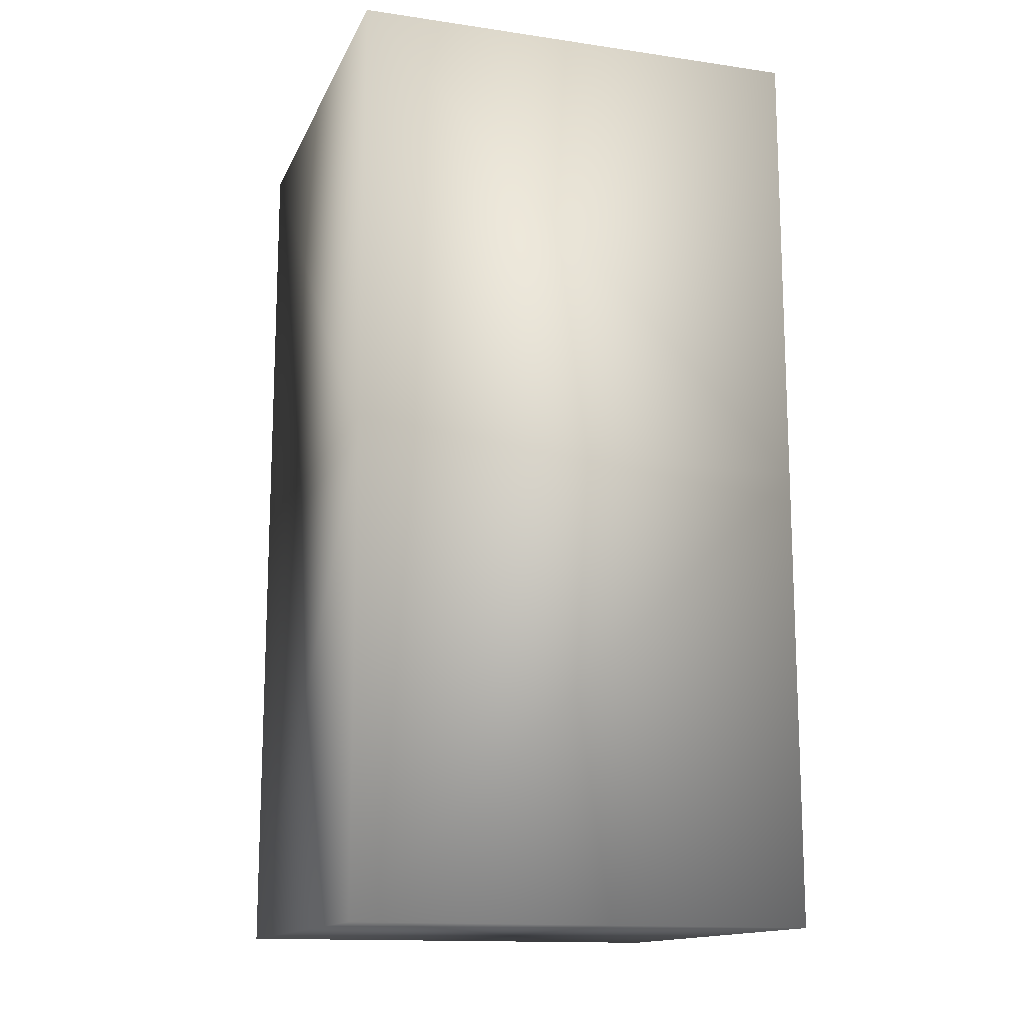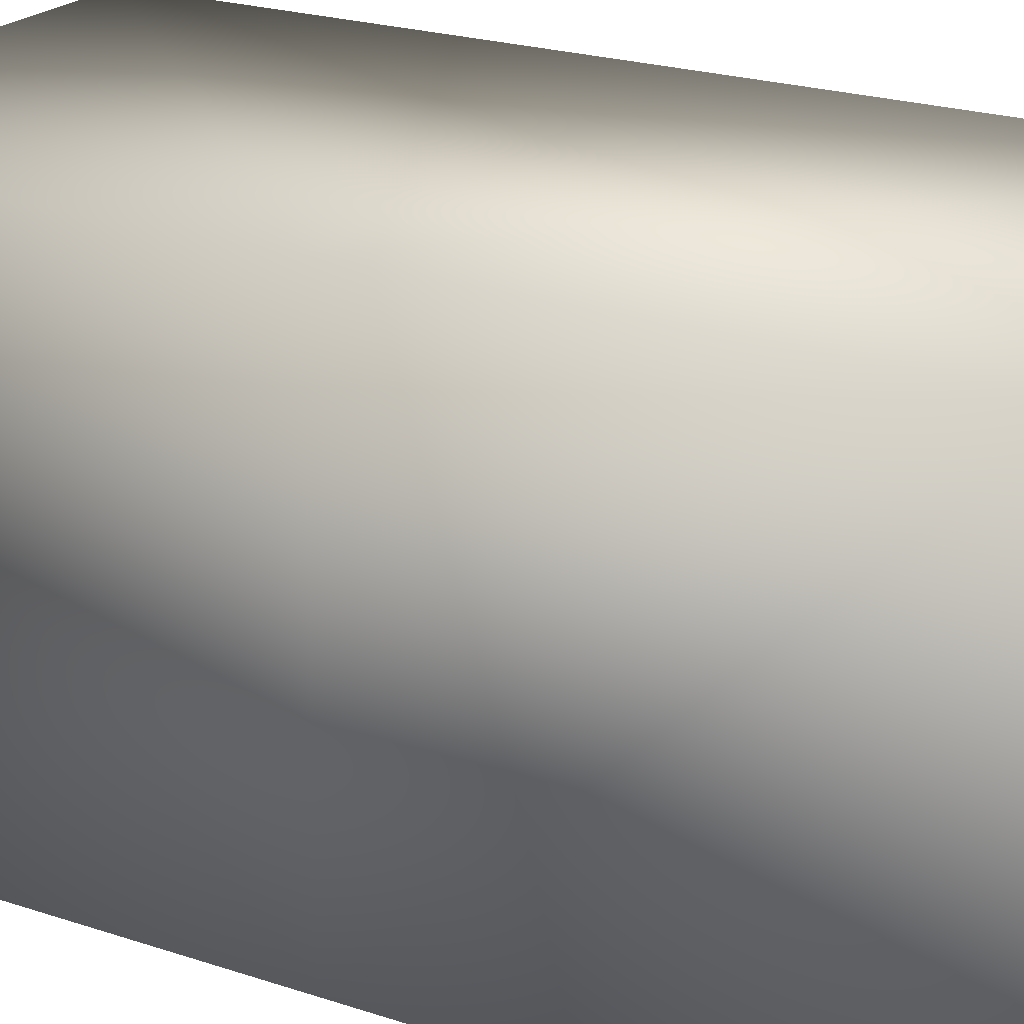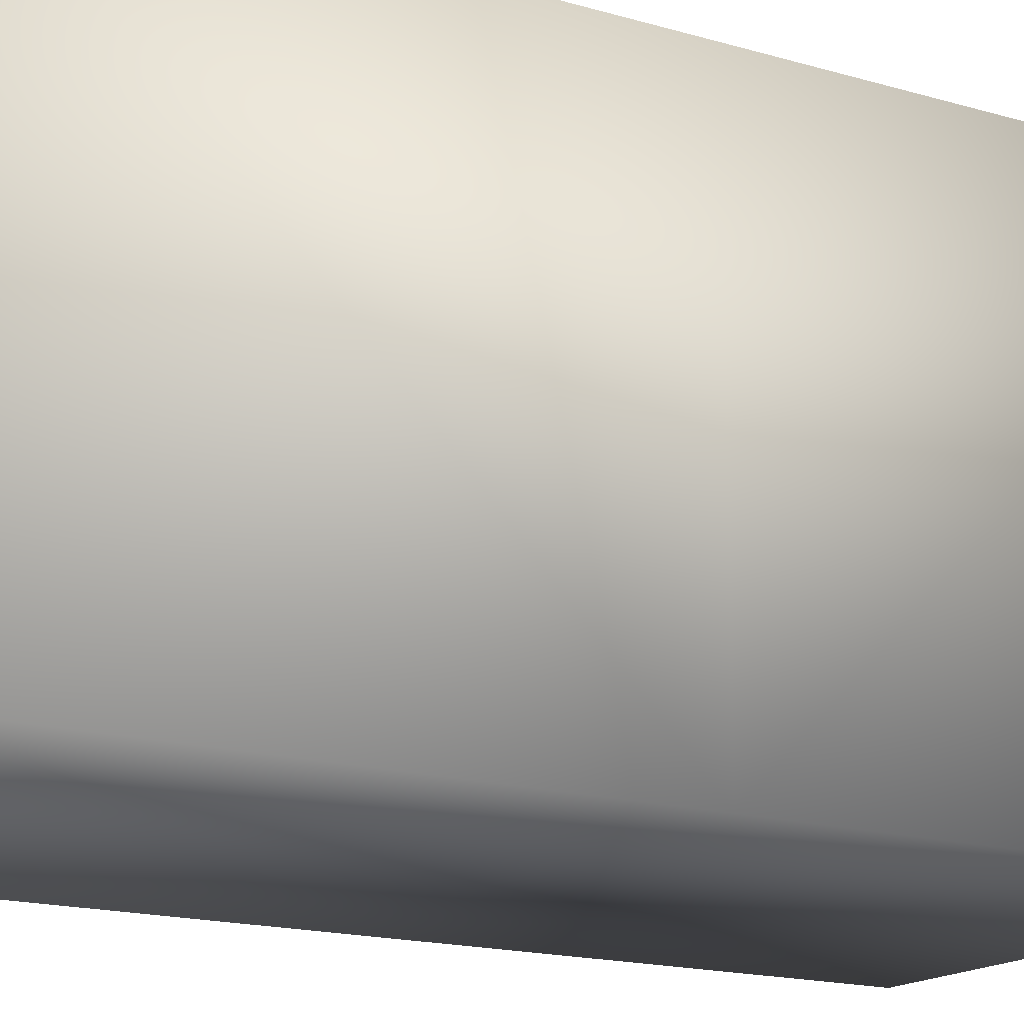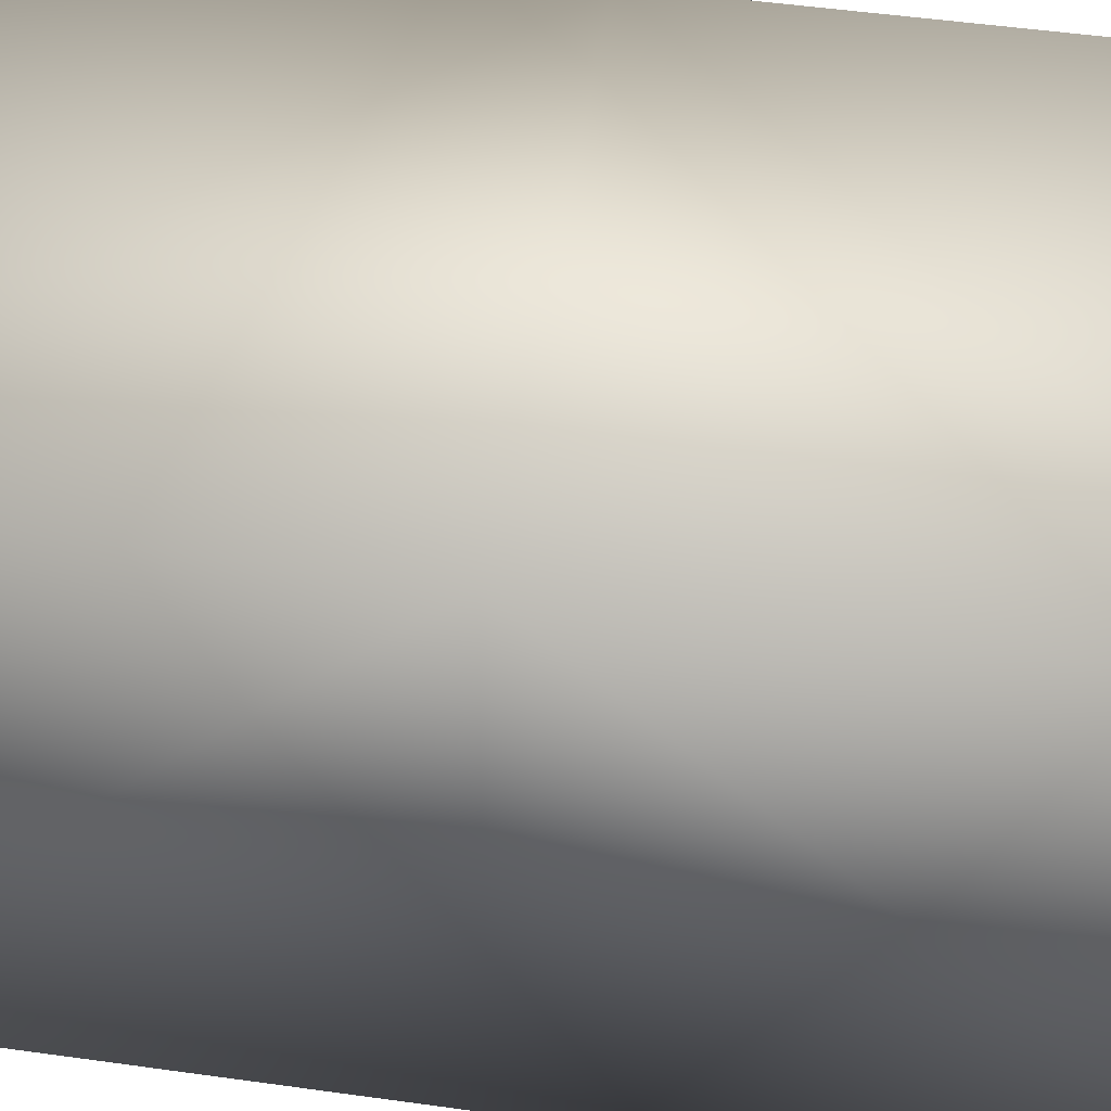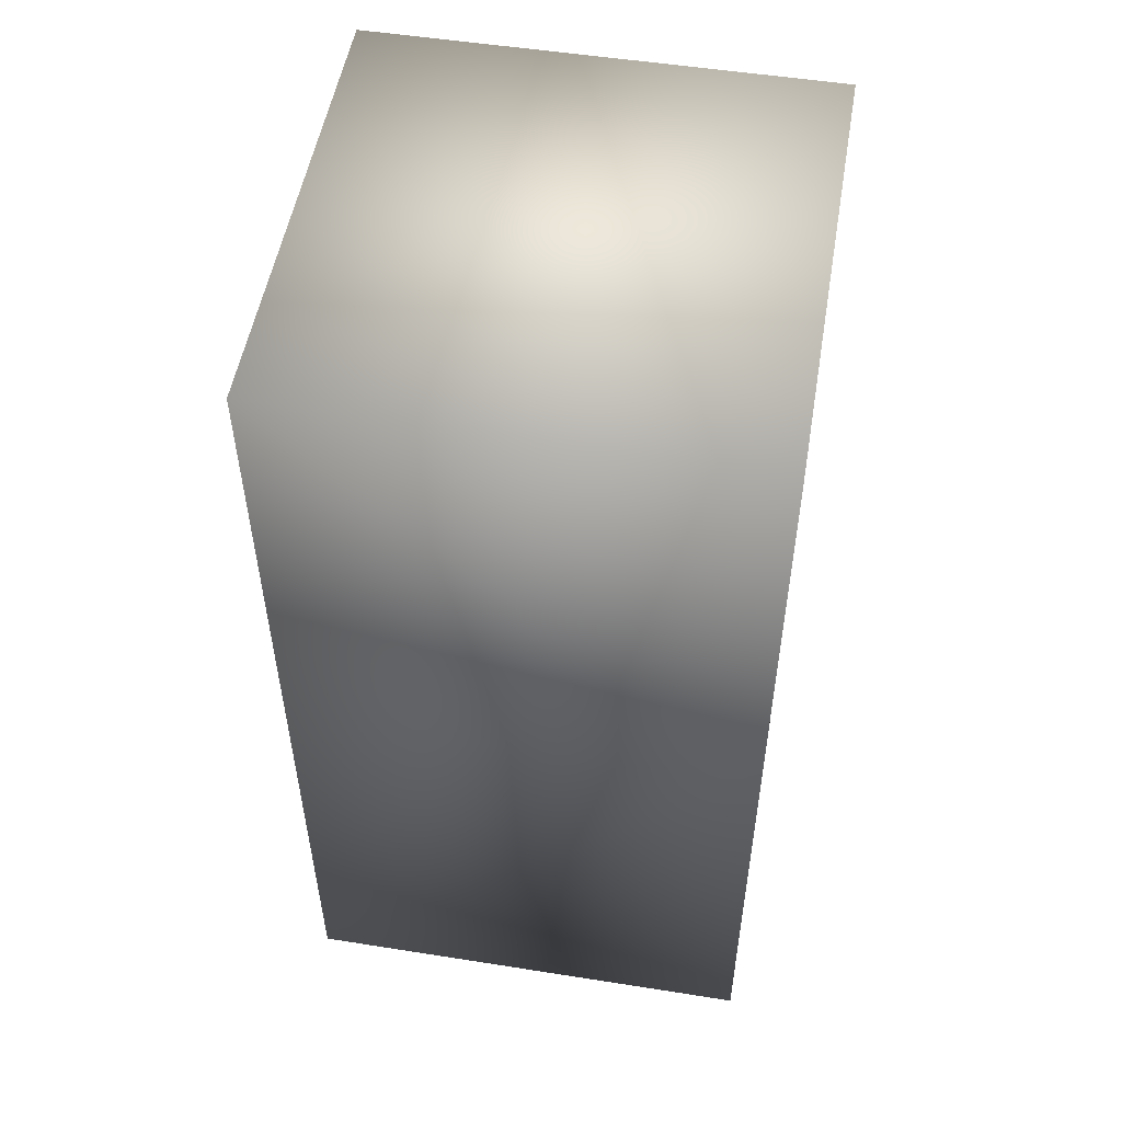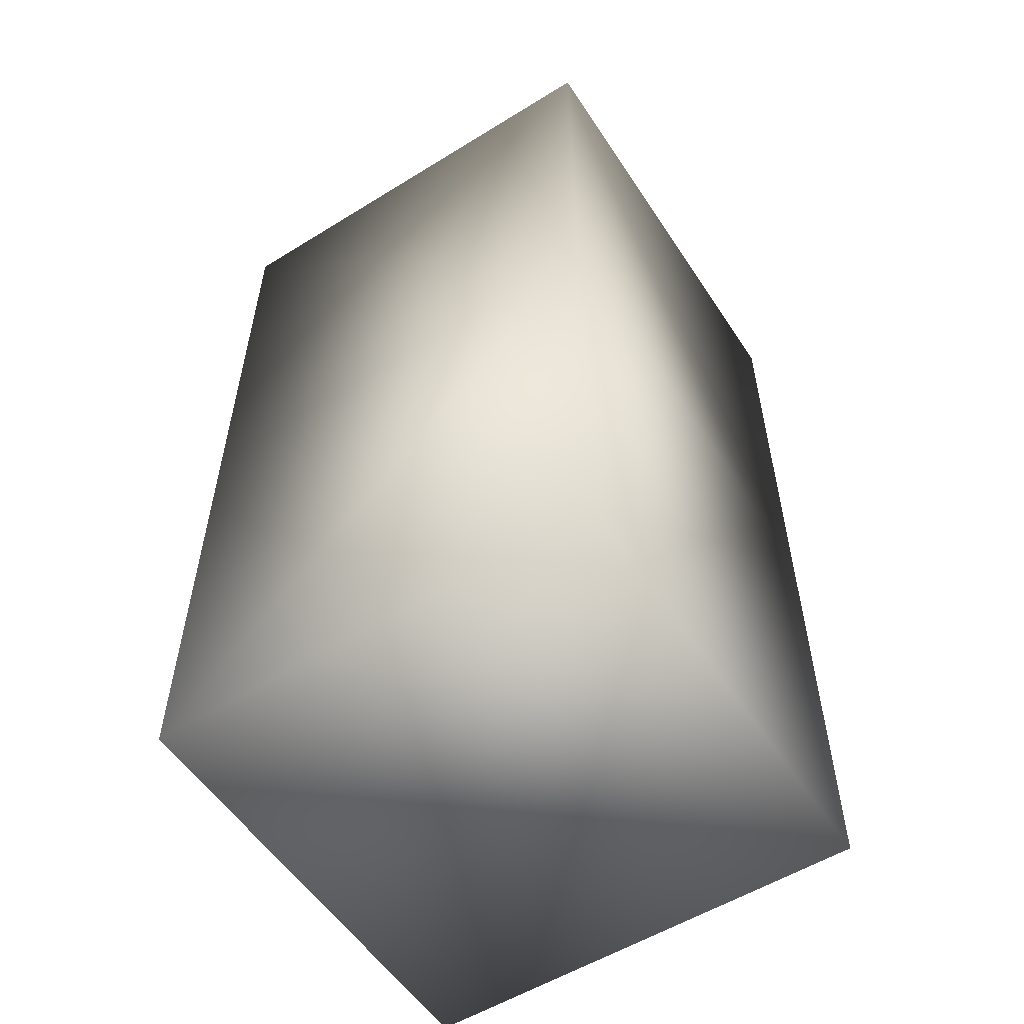
<metadata>
{"format":"obj","ext":"obj","renderer":"f3d","projection":"perspective","resolution":1024,"background":"white","views":[{"elev":-14.3,"azim":-17.7,"up":"+Y"},{"elev":21.8,"azim":120.6,"up":"+Z"},{"elev":-16.4,"azim":58.5,"up":"+Z"},{"elev":48.2,"azim":-81.0,"up":"+Z"},{"elev":52.7,"azim":-80.4,"up":"+Y"},{"elev":-55.5,"azim":123.0,"up":"+Y"}]}
</metadata>
<code>
v  -2.5 0 2.5
v  -2.5 0 -2.5
v  2.5 0 -2.5
v  2.5 0 2.5
v  -2.5 10 2.5
v  2.5 10 2.5
v  2.5 10 -2.5
v  -2.5 10 -2.5
v  2.5 5.025 2.5
v  -2.5 5.025 2.5
v  2.5 5.025 -2.5
v  -2.5 5.025 -2.5
o Asset
g Asset
f 1 2 3 4
f 5 6 7 8
f 1 4 9 10
f 4 3 11 9
f 3 2 12 11
f 2 1 10 12
f 9 6 5 10
f 11 7 6 9
f 12 8 7 11
f 10 5 8 12

</code>
